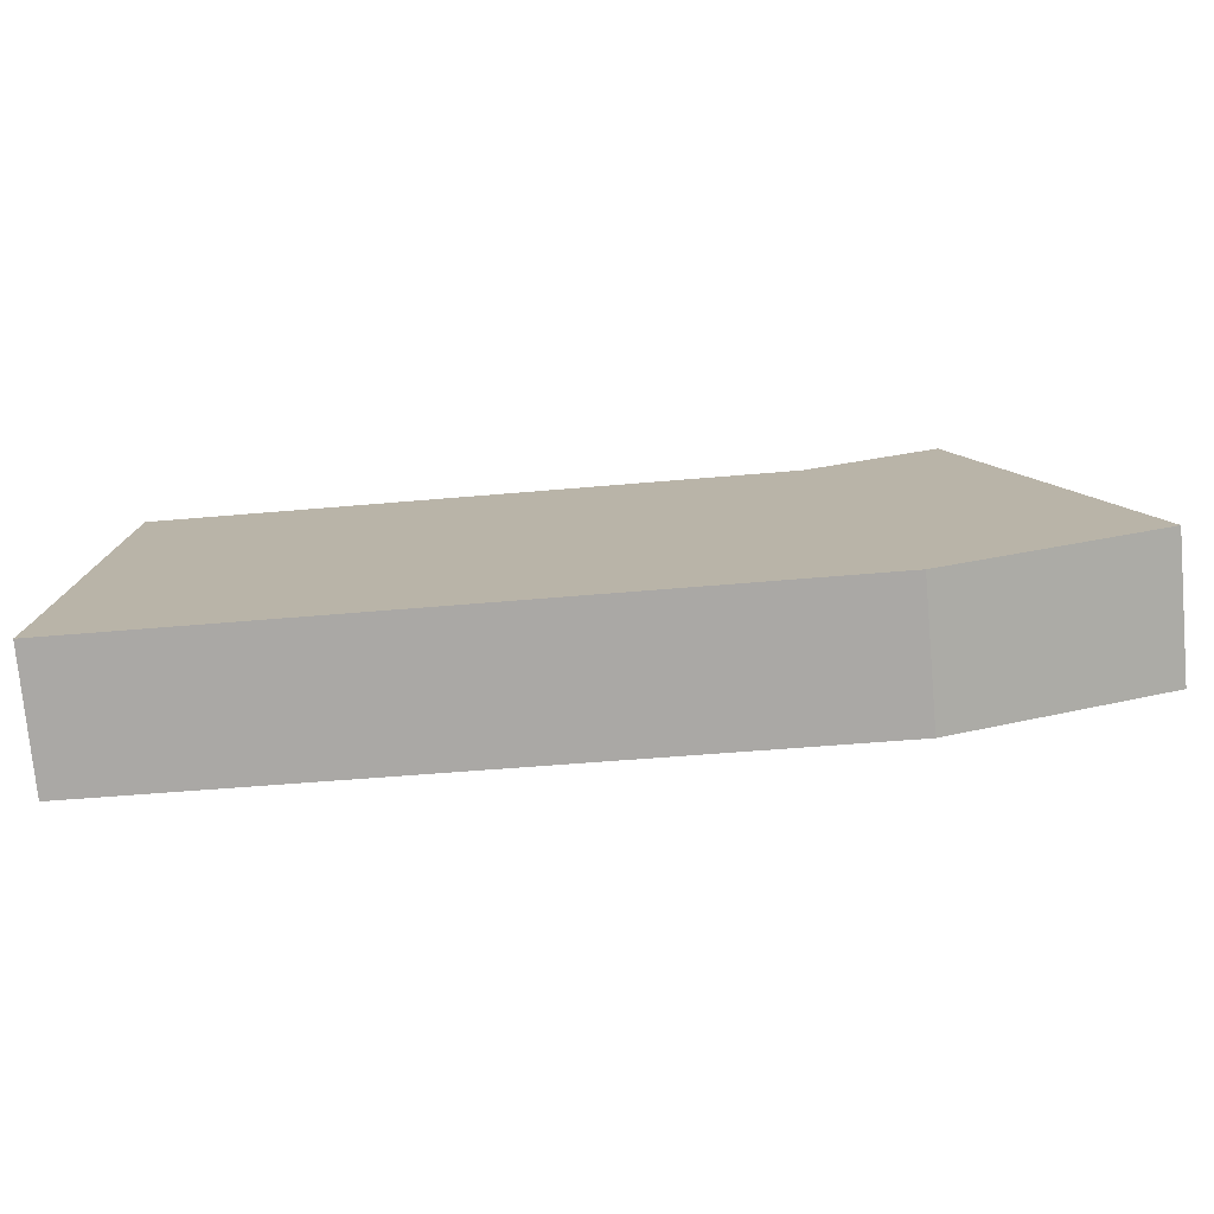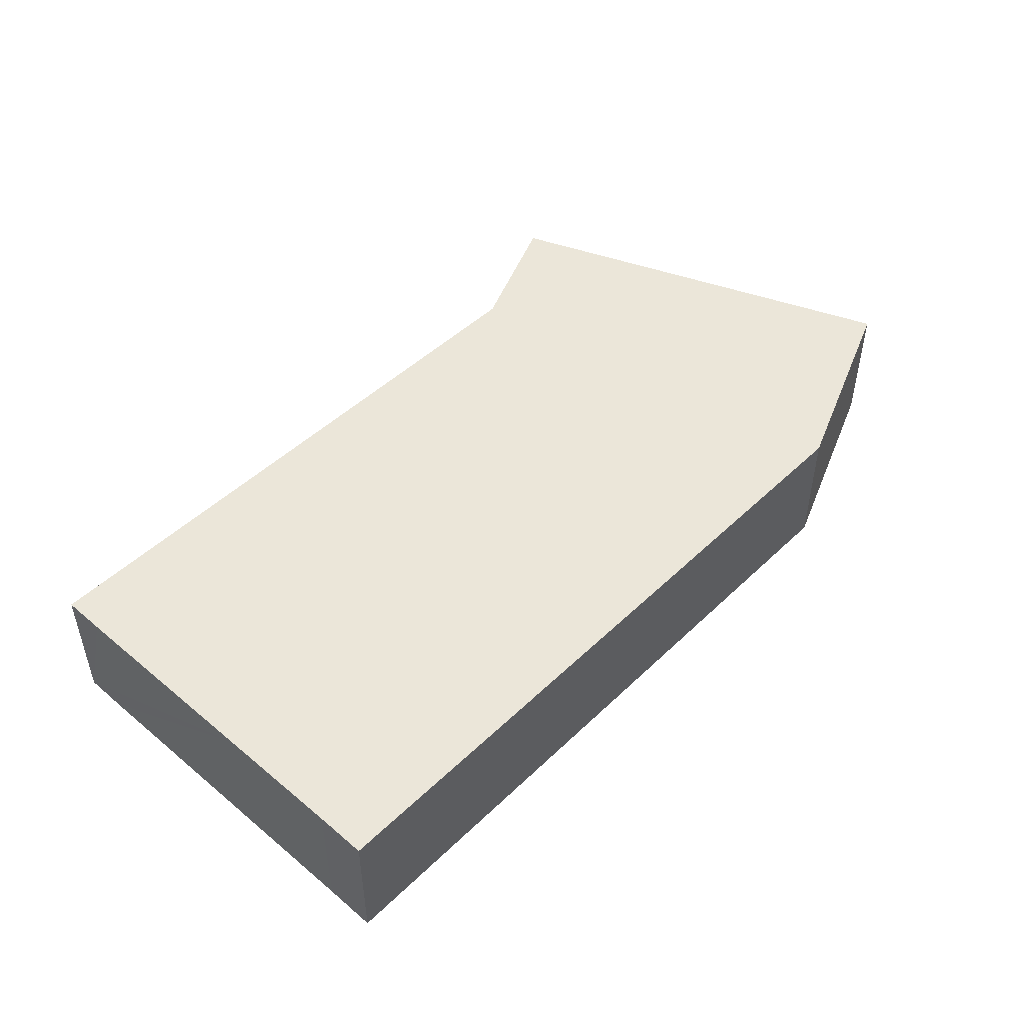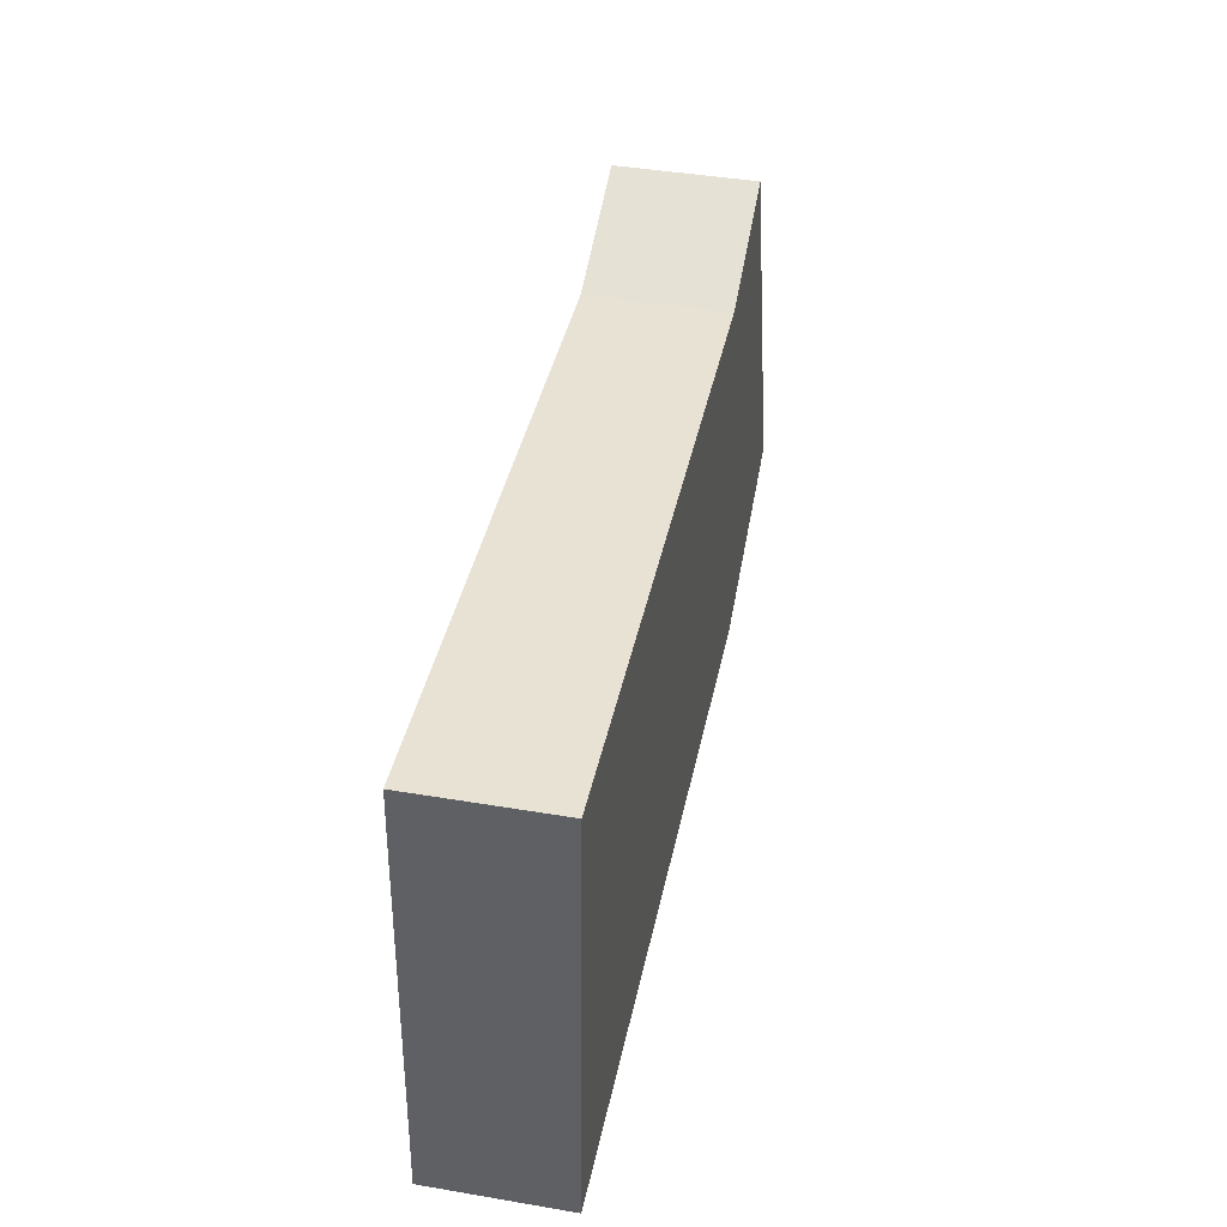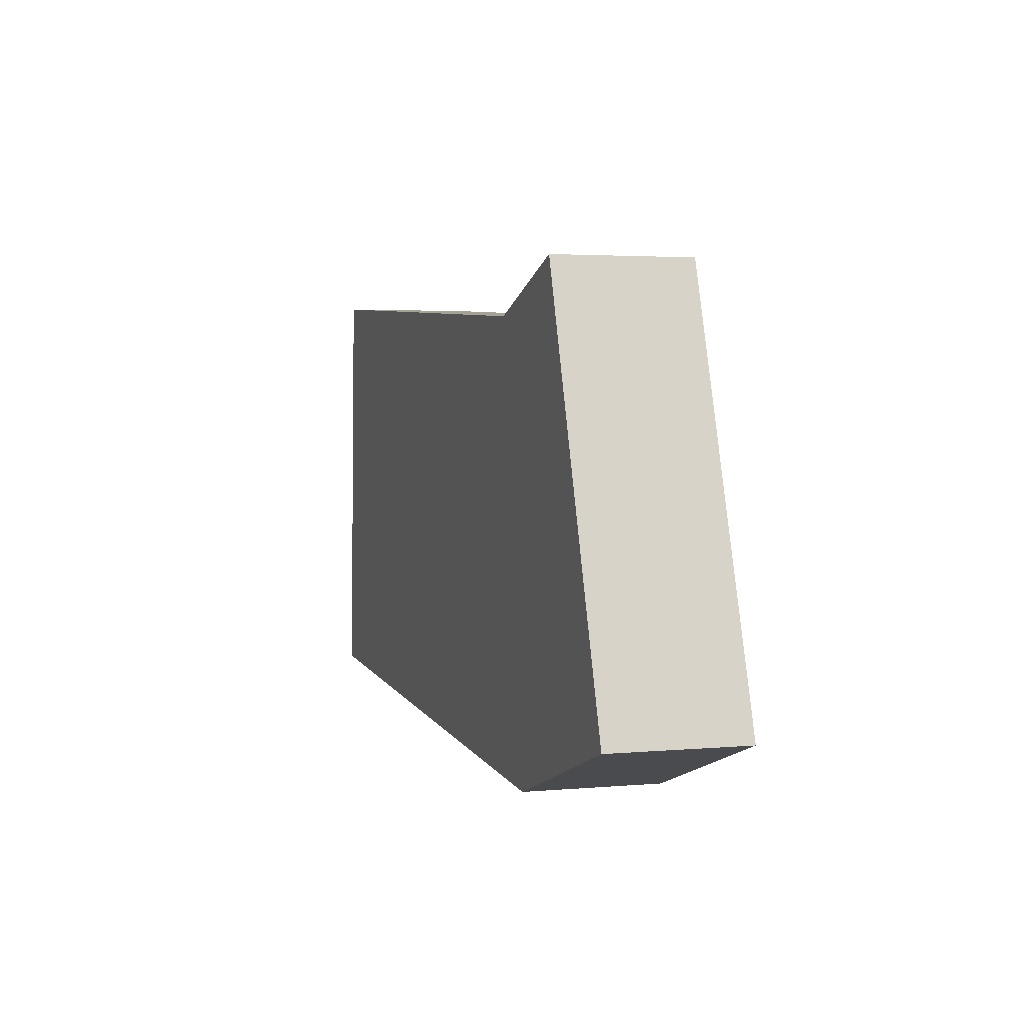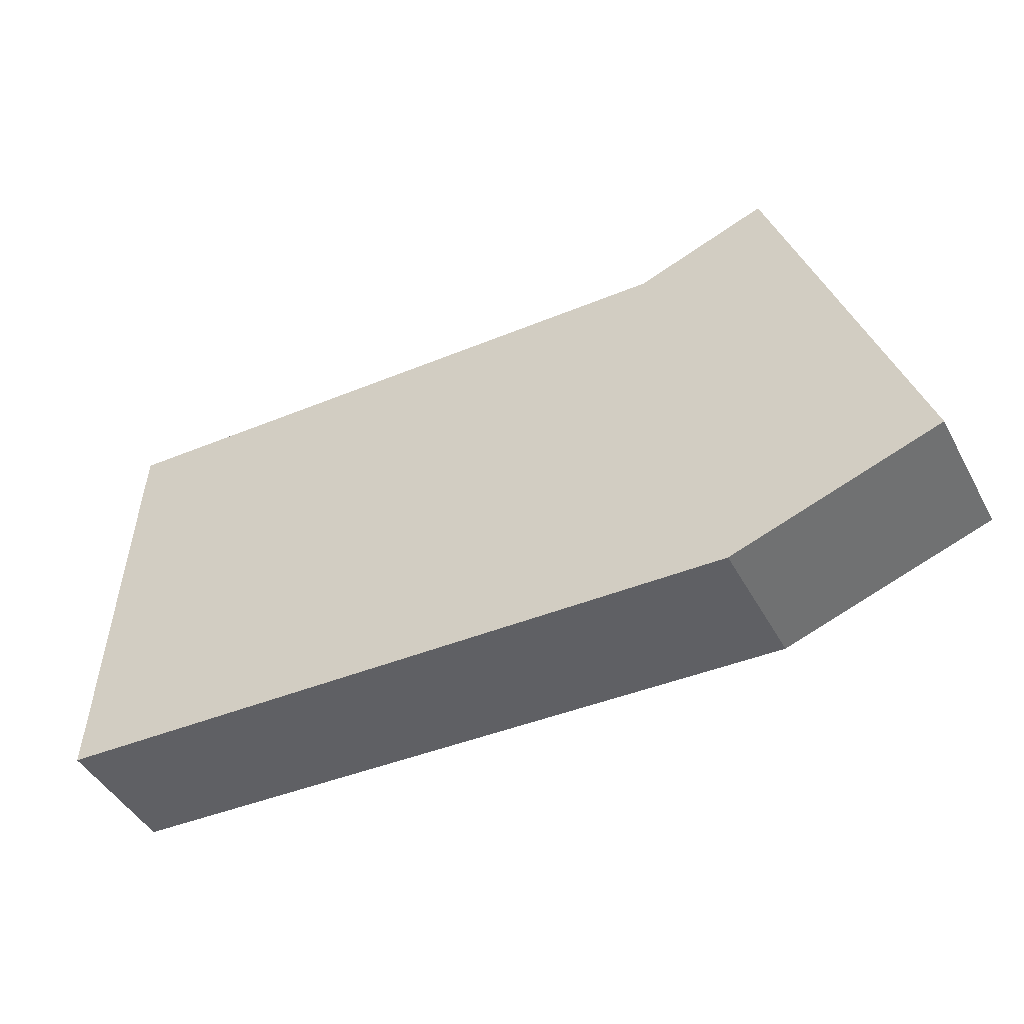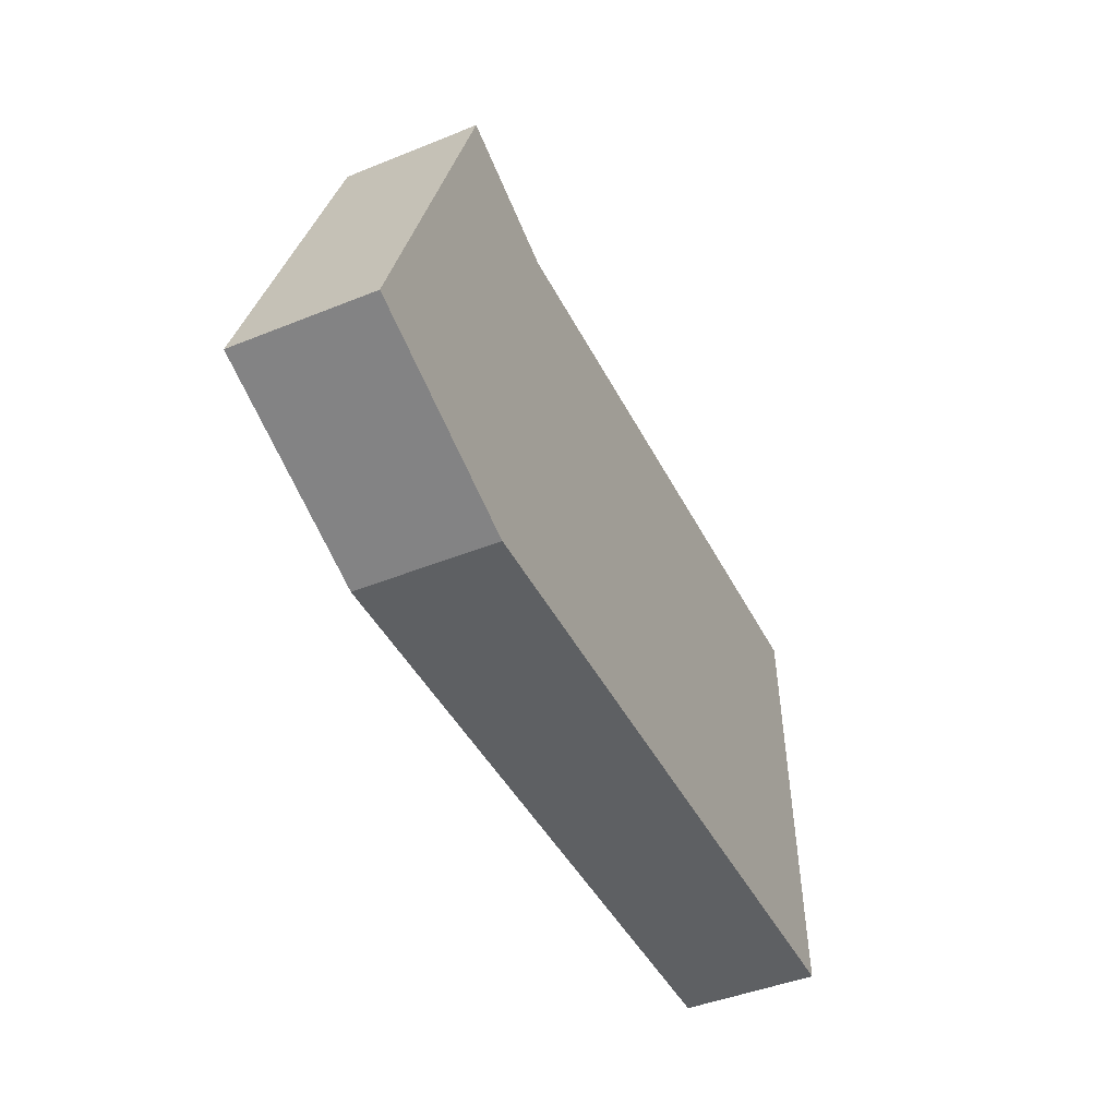
<metadata>
{"format":"obj","ext":"obj","renderer":"f3d","projection":"perspective","resolution":1024,"background":"white","views":[{"elev":-75.9,"azim":-174.8,"up":"+Z"},{"elev":48.1,"azim":130.2,"up":"+Y"},{"elev":42.7,"azim":101.4,"up":"+Z"},{"elev":3.2,"azim":-107.2,"up":"+Z"},{"elev":-46.1,"azim":-152.5,"up":"+Z"},{"elev":-45.5,"azim":-65.1,"up":"+Z"}]}
</metadata>
<code>
v  42.16 6.297 16.48
v  12.61 6.297 16.86
v  42.05 6.297 18.48
v  12.29 6.297 16.98
v  6.281 6.297 18.95
v  6.327 6.297 19.09
v  5.512 6.297 16.63
v  0 6.297 3.856e-16
v  42.61 6.297 6.717
v  42.89 6.297 0.777
v  9.845 6.297 -3.314
v  43.02 6.297 -1.601
v  42.05 -1.132e-15 18.48
v  42.16 -1.009e-15 16.48
v  42.61 -4.113e-16 6.717
v  42.89 -4.758e-17 0.777
v  43.02 9.803e-17 -1.601
v  9.845 2.029e-16 -3.314
v  0 0 0
v  5.512 -1.018e-15 16.63
v  6.281 -1.16e-15 18.95
v  6.327 -1.169e-15 19.09
v  12.61 -1.033e-15 16.86
v  12.29 -1.04e-15 16.98
g defaultobject
f 1 2 3
f 4 5 6
f 5 4 7
f 7 4 2
f 7 2 8
f 8 2 1
f 8 1 9
f 8 9 10
f 8 10 11
f 11 10 12
f 13 1 3
f 1 13 9
f 9 13 14
f 9 14 15
f 9 15 10
f 10 15 16
f 10 16 12
f 12 16 17
f 17 11 12
f 11 17 18
f 18 8 11
f 8 18 19
f 19 7 8
f 7 19 20
f 7 20 5
f 5 20 21
f 5 21 6
f 6 21 22
f 23 3 2
f 3 23 13
f 22 4 6
f 4 22 24
f 4 24 2
f 2 24 23
f 21 24 22
f 24 21 20
f 24 20 19
f 24 19 18
f 24 18 23
f 23 18 13
f 13 18 16
f 16 18 17
f 13 16 15
f 13 15 14

</code>
